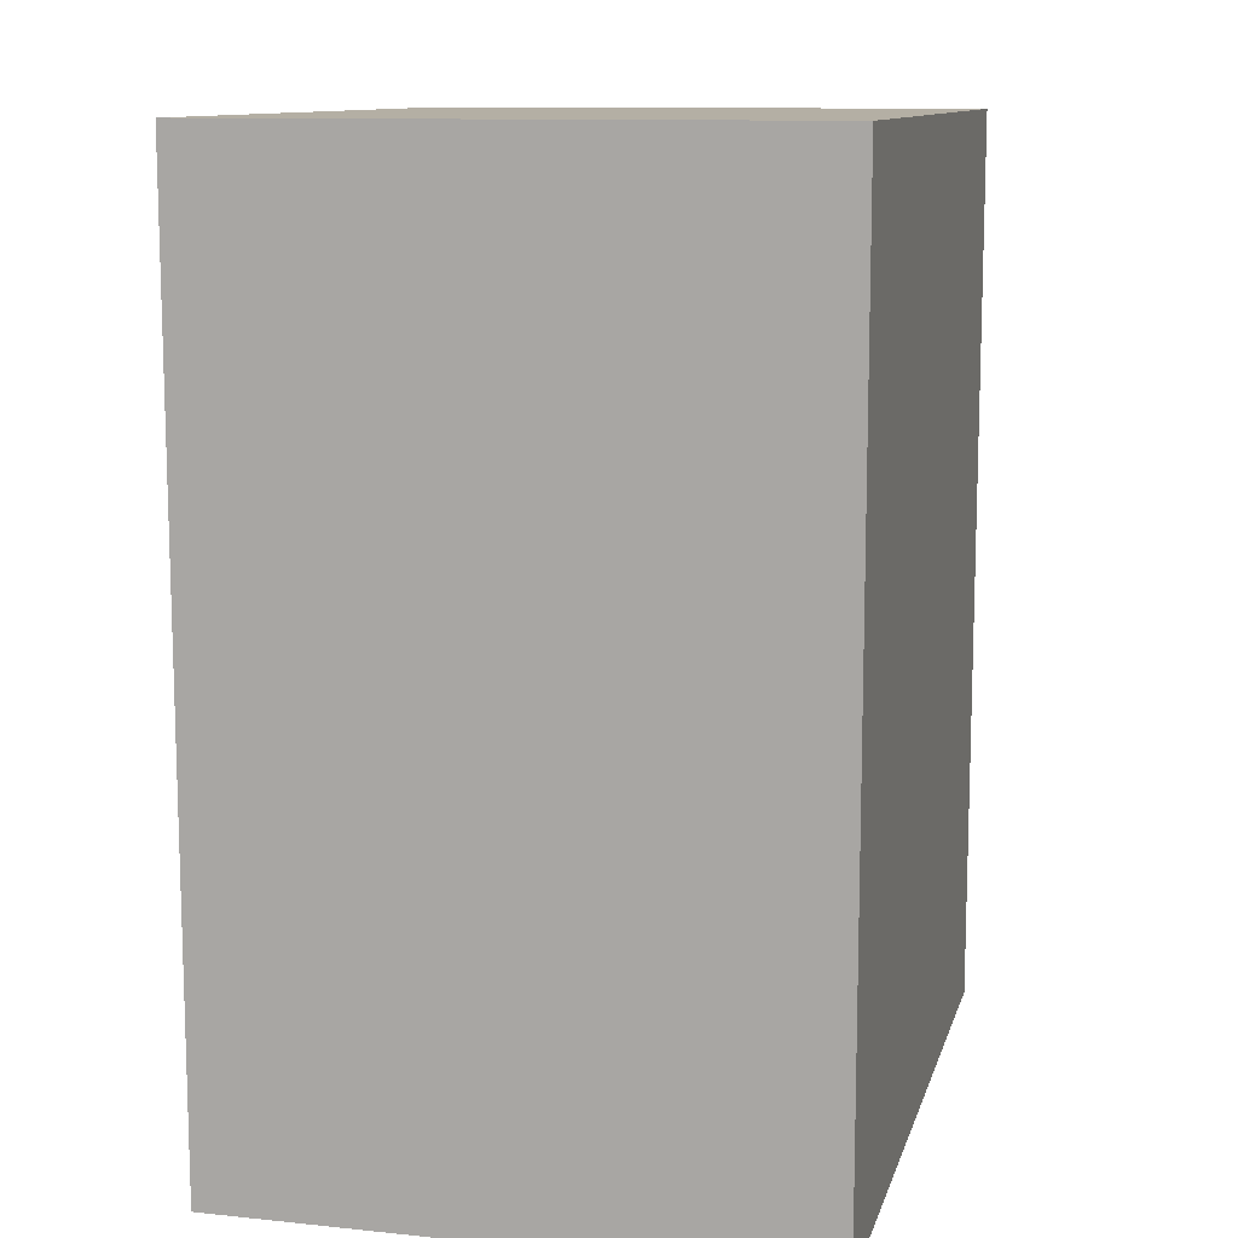
<metadata>
{"format":"obj","ext":"obj","renderer":"f3d","projection":"perspective","resolution":1024,"background":"white","views":[{"elev":11.3,"azim":-75.9,"up":"+Y"}]}
</metadata>
<code>
o Suzanne
v 0.6895 1.747 0.3075
v -0.1855 1.747 0.3075
v 0.752 1.677 0.2294
v -0.248 1.677 0.2294
v 0.7989 1.638 0.12
v -0.2948 1.638 0.12
v 0.6036 1.56 0.159
v -0.09951 1.56 0.159
v 0.6036 1.615 0.2606
v -0.09951 1.615 0.2606
v 0.6036 1.716 0.3231
v -0.09951 1.716 0.3231
v 0.5255 1.747 0.3387
v -0.02139 1.747 0.3387
v 0.4552 1.677 0.284
v 0.04893 1.677 0.284
v 0.4083 1.638 0.1903
v 0.0958 1.638 0.1903
v 0.3302 1.826 0.1981
v 0.1739 1.826 0.1981
v 0.3927 1.826 0.284
v 0.1114 1.826 0.284
v 0.4942 1.826 0.3387
v 0.009863 1.826 0.3387
v 0.5255 1.912 0.3387
v -0.02139 1.912 0.3387
v 0.4552 1.974 0.284
v 0.04893 1.974 0.284
v 0.4083 2.021 0.1903
v 0.0958 2.021 0.1903
v 0.6036 2.099 0.159
v -0.09951 2.099 0.159
v 0.6036 2.037 0.2606
v -0.09951 2.037 0.2606
v 0.6036 1.943 0.3231
v -0.09951 1.943 0.3231
v 0.6895 1.912 0.3075
v -0.1855 1.912 0.3075
v 0.752 1.974 0.2294
v -0.248 1.974 0.2294
v 0.7989 2.021 0.12
v -0.2948 2.021 0.12
v 0.877 1.826 0.1044
v -0.373 1.826 0.1044
v 0.8145 1.826 0.2137
v -0.3105 1.826 0.2137
v 0.7208 1.826 0.2997
v -0.2167 1.826 0.2997
v 0.7286 1.826 0.3153
v -0.2245 1.826 0.3153
v 0.6974 1.919 0.3231
v -0.1933 1.919 0.3231
v 0.6036 1.958 0.3465
v -0.09951 1.958 0.3465
v 0.5177 1.919 0.3622
v -0.01358 1.919 0.3622
v 0.4786 1.826 0.3622
v 0.02549 1.826 0.3622
v 0.5177 1.74 0.3622
v -0.01358 1.74 0.3622
v 0.6036 1.826 0.37
v -0.09951 1.826 0.37
v 0.6036 1.701 0.3465
v -0.09951 1.701 0.3465
v 0.6974 1.74 0.3231
v -0.1933 1.74 0.3231
v 0.252 2.013 0.284
v 0.252 1.935 0.3622
v 0.252 0.9037 0.2762
v 0.252 1.263 0.3231
v 0.252 1.396 0.3387
v 0.252 0.81 0.2606
v 0.252 1.99 0.1434
v 0.252 2.154 0.1122
v 0.252 2.482 -1.005
v 0.252 2.146 -1.31
v 0.252 1.654 -1.286
v 0.252 1.201 -0.8097
v 0.4552 1.396 0.1044
v 0.04893 1.396 0.1044
v 0.5645 1.146 0.1122
v -0.06045 1.146 0.1122
v 0.6036 0.8881 0.1122
v -0.09951 0.8881 0.1122
v 0.6192 0.6928 0.07311
v -0.1151 0.6928 0.07311
v 0.5802 0.6381 0.06529
v -0.07608 0.6381 0.06529
v 0.4317 0.6146 0.09654
v 0.07236 0.6146 0.09654
v 0.252 0.599 0.12
v 0.6895 1.443 0.07311
v -0.1855 1.443 0.07311
v 0.8849 1.544 0.08092
v -0.3808 1.544 0.08092
v 1.08 1.732 -0.01283
v -0.5761 1.732 -0.01283
v 1.111 2.013 0.1356
v -0.6073 2.013 0.1356
v 0.963 2.068 0.1669
v -0.4589 2.068 0.1669
v 0.7442 2.185 0.2294
v -0.2401 2.185 0.2294
v 0.5724 2.341 0.2762
v -0.06826 2.341 0.2762
v 0.4083 2.302 0.2997
v 0.0958 2.302 0.2997
v 0.3145 2.076 0.2919
v 0.1895 2.076 0.2919
v 0.4161 1.997 0.3153
v 0.08799 1.997 0.3153
v 0.377 1.888 0.3075
v 0.127 1.888 0.3075
v 0.4552 1.677 0.284
v 0.04893 1.677 0.284
v 0.627 1.599 0.245
v -0.123 1.599 0.245
v 0.7442 1.646 0.2137
v -0.2401 1.646 0.2137
v 0.877 1.771 0.1903
v -0.373 1.771 0.1903
v 0.8927 1.88 0.1903
v -0.3886 1.88 0.1903
v 0.8536 1.958 0.2059
v -0.3495 1.958 0.2059
v 0.6817 2.021 0.2606
v -0.1776 2.021 0.2606
v 0.502 2.052 0.2997
v 0.00205 2.052 0.2997
v 0.252 0.8178 0.2762
v 0.3614 0.8646 0.2762
v 0.1427 0.8646 0.2762
v 0.3692 0.7475 0.2528
v 0.1349 0.7475 0.2528
v 0.3145 0.7006 0.2372
v 0.1895 0.7006 0.2372
v 0.252 0.6928 0.2294
v 0.252 1.388 0.2919
v 0.252 1.443 0.284
v 0.3536 1.435 0.284
v 0.1505 1.435 0.284
v 0.377 1.357 0.2919
v 0.127 1.357 0.2919
v 0.338 1.294 0.284
v 0.1661 1.294 0.284
v 0.6505 1.537 0.2137
v -0.1464 1.537 0.2137
v 0.8692 1.638 0.1669
v -0.3651 1.638 0.1669
v 0.9786 1.787 0.1434
v -0.4745 1.787 0.1434
v 0.9942 1.958 0.1981
v -0.4901 1.958 0.1981
v 0.9395 1.997 0.2684
v -0.4355 1.997 0.2684
v 0.6895 2.13 0.3387
v -0.1855 2.13 0.3387
v 0.5645 2.224 0.3778
v -0.06045 2.224 0.3778
v 0.4552 2.201 0.3934
v 0.04893 2.201 0.3934
v 0.3536 2.013 0.3856
v 0.1505 2.013 0.3856
v 0.377 1.482 0.3544
v 0.127 1.482 0.3544
v 0.463 1.138 0.2528
v 0.04111 1.138 0.2528
v 0.502 0.8803 0.2294
v 0.00205 0.8803 0.2294
v 0.5177 0.7631 0.2059
v -0.01358 0.7631 0.2059
v 0.4864 0.6693 0.1747
v 0.01767 0.6693 0.1747
v 0.4161 0.6537 0.1747
v 0.08799 0.6537 0.1747
v 0.252 0.6381 0.1825
v 0.252 1.63 0.2684
v 0.252 1.794 0.3075
v 0.5802 2.06 0.284
v -0.07608 2.06 0.284
v 0.4161 1.724 0.2919
v 0.08799 1.724 0.2919
v 0.3849 1.794 0.2997
v 0.1192 1.794 0.2997
v 0.3692 0.8959 0.2762
v 0.1349 0.8959 0.2762
v 0.3302 1.138 0.2919
v 0.1739 1.138 0.2919
v 0.252 1.138 0.2919
v 0.252 1.255 0.284
v 0.3458 1.31 0.3231
v 0.1583 1.31 0.3231
v 0.3849 1.357 0.3387
v 0.1192 1.357 0.3387
v 0.3614 1.451 0.3231
v 0.1427 1.451 0.3231
v 0.2911 1.458 0.3231
v 0.213 1.458 0.3231
v 0.252 1.38 0.37
v 0.2989 1.435 0.3544
v 0.2052 1.435 0.3544
v 0.3458 1.427 0.3544
v 0.1583 1.427 0.3544
v 0.3614 1.357 0.37
v 0.1427 1.357 0.37
v 0.3302 1.333 0.3465
v 0.1739 1.333 0.3465
v 0.252 1.294 0.3465
v 0.5099 1.271 0.09654
v -0.005762 1.271 0.09654
v 0.4161 1.341 0.2528
v 0.08799 1.341 0.2528
v 0.4317 1.271 0.2528
v 0.07236 1.271 0.2528
v 0.4864 1.333 0.09654
v 0.01767 1.333 0.09654
v 0.252 0.7084 0.2294
v 0.2989 0.7162 0.2294
v 0.2052 0.7162 0.2294
v 0.3458 0.7631 0.2528
v 0.1583 0.7631 0.2528
v 0.3458 0.8412 0.2684
v 0.1583 0.8412 0.2684
v 0.252 0.8021 0.1981
v 0.3458 0.8334 0.2059
v 0.1583 0.8334 0.2059
v 0.3458 0.7709 0.1825
v 0.1583 0.7709 0.1825
v 0.2989 0.7318 0.1747
v 0.2052 0.7318 0.1747
v 0.252 0.724 0.1747
v 0.4239 1.802 0.3231
v 0.08017 1.802 0.3231
v 0.4395 1.74 0.3153
v 0.06455 1.74 0.3153
v 0.588 2.013 0.2997
v -0.08389 2.013 0.2997
v 0.5255 2.005 0.3153
v -0.02139 2.005 0.3153
v 0.6739 1.982 0.3153
v -0.1698 1.982 0.3153
v 0.8145 1.935 0.2372
v -0.3105 1.935 0.2372
v 0.838 1.872 0.2294
v -0.3339 1.872 0.2294
v 0.8302 1.779 0.2215
v -0.3261 1.779 0.2215
v 0.7286 1.685 0.2606
v -0.2245 1.685 0.2606
v 0.627 1.646 0.284
v -0.123 1.646 0.284
v 0.4786 1.693 0.3231
v 0.02549 1.693 0.3231
v 0.4317 1.88 0.3231
v 0.07236 1.88 0.3231
v 0.463 1.958 0.3231
v 0.04111 1.958 0.3231
v 0.4864 1.943 0.2997
v 0.01767 1.943 0.2997
v 0.4474 1.88 0.2997
v 0.05674 1.88 0.2997
v 0.4942 1.708 0.2997
v 0.009863 1.708 0.2997
v 0.627 1.669 0.2684
v -0.123 1.669 0.2684
v 0.713 1.701 0.245
v -0.2089 1.701 0.245
v 0.7989 1.794 0.2137
v -0.2948 1.794 0.2137
v 0.8067 1.865 0.2137
v -0.3026 1.865 0.2137
v 0.7833 1.919 0.2215
v -0.2792 1.919 0.2215
v 0.6661 1.974 0.2919
v -0.162 1.974 0.2919
v 0.5333 1.982 0.3075
v -0.0292 1.982 0.3075
v 0.588 1.99 0.2919
v -0.08389 1.99 0.2919
v 0.4552 1.755 0.2919
v 0.04893 1.755 0.2919
v 0.4474 1.81 0.2919
v 0.05674 1.81 0.2919
v 0.3614 2.044 0.1512
v 0.1427 2.044 0.1512
v 0.4474 2.247 0.159
v 0.05674 2.247 0.159
v 0.588 2.271 0.1356
v -0.08389 2.271 0.1356
v 0.7364 2.138 0.09654
v -0.2323 2.138 0.09654
v 0.9317 2.037 0.03404
v -0.4276 2.037 0.03404
v 1.049 1.99 0.002794
v -0.5448 1.99 0.002794
v 1.025 1.747 -0.08314
v -0.5214 1.747 -0.08314
v 0.8536 1.583 -0.04408
v -0.3495 1.583 -0.04408
v 0.6895 1.49 0.01061
v -0.1855 1.49 0.01061
v 0.252 2.482 -0.1691
v 0.252 2.568 -0.5363
v 0.252 1.388 -1.13
v 0.252 1.122 -0.2706
v 0.252 0.6068 0.002794
v 0.252 0.7787 -0.1144
v 0.252 1.013 -0.1378
v 0.252 1.099 -0.1769
v 1.104 1.818 -0.4035
v -0.5995 1.818 -0.4035
v 1.111 1.904 -0.505
v -0.6073 1.904 -0.505
v 1.025 1.849 -0.8956
v -0.5214 1.849 -0.8956
v 0.713 2.021 -1.161
v -0.2089 2.021 -1.161
v 0.9864 1.537 -0.3878
v -0.4823 1.537 -0.3878
v 0.8458 1.458 -0.6222
v -0.3417 1.458 -0.6222
v 0.8927 1.576 -0.8878
v -0.3886 1.576 -0.8878
v 0.588 1.638 -1.122
v -0.08389 1.638 -1.122
v 0.4864 1.232 -0.05189
v 0.01767 1.232 -0.05189
v 0.4317 1.169 -0.2003
v 0.07236 1.169 -0.2003
v 0.5411 0.8725 -0.07533
v -0.03701 0.8725 -0.07533
v 0.502 1.083 -0.06752
v 0.00205 1.083 -0.06752
v 0.5802 0.6693 -0.05971
v -0.07608 0.6693 -0.05971
v 0.3927 0.8256 -0.09096
v 0.1114 0.8256 -0.09096
v 0.377 1.044 -0.09877
v 0.127 1.044 -0.09877
v 0.4161 0.6381 -0.02064
v 0.08799 0.6381 -0.02064
v 0.4708 1.302 -0.02846
v 0.0333 1.302 -0.02846
v 0.463 1.357 0.01061
v 0.04111 1.357 0.01061
v 0.4552 1.412 0.04186
v 0.04893 1.412 0.04186
v 0.463 1.193 -0.2941
v 0.04111 1.193 -0.2941
v 0.5489 1.271 -0.7238
v -0.04482 1.271 -0.7238
v 0.5958 1.435 -0.9972
v -0.0917 1.435 -0.9972
v 0.7052 2.451 -0.841
v -0.2011 2.451 -0.841
v 0.7052 2.513 -0.5285
v -0.2011 2.513 -0.5285
v 0.7052 2.435 -0.2238
v -0.2011 2.435 -0.2238
v 0.713 2.107 -0.02846
v -0.2089 2.107 -0.02846
v 0.9786 1.99 -0.1222
v -0.4745 1.99 -0.1222
v 0.8849 2.037 -0.1769
v -0.3808 2.037 -0.1769
v 0.8927 2.287 -0.4035
v -0.3886 2.287 -0.4035
v 1.049 2.146 -0.3331
v -0.5448 2.146 -0.3331
v 1.049 2.201 -0.5753
v -0.5448 2.201 -0.5753
v 0.8927 2.333 -0.6535
v -0.3886 2.333 -0.6535
v 0.8927 2.263 -0.9035
v -0.3886 2.263 -0.9035
v 1.049 2.122 -0.8175
v -0.5448 2.122 -0.8175
v 0.8692 1.912 -1.044
v -0.3651 1.912 -1.044
v 0.7364 1.607 -1.005
v -0.2323 1.607 -1.005
v 1.072 1.912 -0.6613
v -0.5683 1.912 -0.6613
v 0.6583 1.412 -0.3097
v -0.1542 1.412 -0.3097
v 0.6817 1.388 -0.6691
v -0.1776 1.388 -0.6691
v 1.143 1.99 -0.6925
v -0.6386 1.99 -0.6925
v 1.025 1.443 -0.5831
v -0.5214 1.443 -0.5831
v 1.291 1.482 -0.7863
v -0.787 1.482 -0.7863
v 1.533 1.638 -0.8878
v -1.029 1.638 -0.8878
v 1.604 1.904 -0.88
v -1.1 1.904 -0.88
v 1.486 2.091 -0.88
v -0.9823 2.091 -0.88
v 1.275 2.06 -0.7706
v -0.7714 2.06 -0.7706
v 1.268 1.997 -0.7472
v -0.7636 1.997 -0.7472
v 1.44 2.021 -0.8488
v -0.9355 2.021 -0.8488
v 1.518 1.872 -0.8644
v -1.014 1.872 -0.8644
v 1.463 1.662 -0.8644
v -0.9589 1.662 -0.8644
v 1.283 1.544 -0.7628
v -0.7792 1.544 -0.7628
v 1.08 1.513 -0.591
v -0.5761 1.513 -0.591
v 1.174 1.943 -0.6769
v -0.6698 1.943 -0.6769
v 1.197 1.888 -0.7472
v -0.6933 1.888 -0.7472
v 1.135 1.56 -0.6691
v -0.6308 1.56 -0.6691
v 1.291 1.583 -0.8253
v -0.787 1.583 -0.8253
v 1.44 1.677 -0.9035
v -0.9355 1.677 -0.9035
v 1.486 1.833 -0.9035
v -0.9823 1.833 -0.9035
v 1.424 1.943 -0.8956
v -0.9198 1.943 -0.8956
v 1.275 1.927 -0.8175
v -0.7714 1.927 -0.8175
v 1.096 1.872 -0.6691
v -0.5917 1.872 -0.6691
v 1.088 1.755 -0.7316
v -0.5839 1.755 -0.7316
v 1.01 1.677 -0.7316
v -0.5058 1.677 -0.7316
v 1.072 1.669 -0.7316
v -0.5683 1.669 -0.7316
v 1.096 1.599 -0.7316
v -0.5917 1.599 -0.7316
v 1.065 1.568 -0.7316
v -0.5605 1.568 -0.7316
v 0.9786 1.583 -0.5285
v -0.4745 1.583 -0.5285
v 0.9708 1.56 -0.63
v -0.4667 1.56 -0.63
v 0.9708 1.622 -0.6456
v -0.4667 1.622 -0.6456
v 1.049 1.787 -0.6691
v -0.5448 1.787 -0.6691
v 1.143 1.826 -0.7238
v -0.6386 1.826 -0.7238
v 1.143 1.818 -0.7785
v -0.6386 1.818 -0.7785
v 1.065 1.568 -0.7785
v -0.5605 1.568 -0.7785
v 1.104 1.599 -0.7785
v -0.5995 1.599 -0.7785
v 1.08 1.662 -0.7785
v -0.5761 1.662 -0.7785
v 1.018 1.677 -0.7785
v -0.5136 1.677 -0.7785
v 1.096 1.755 -0.7785
v -0.5917 1.755 -0.7785
v 1.291 1.912 -0.8722
v -0.787 1.912 -0.8722
v 1.44 1.927 -0.9425
v -0.9355 1.927 -0.9425
v 1.51 1.826 -0.9503
v -1.006 1.826 -0.9503
v 1.463 1.669 -0.9425
v -0.9589 1.669 -0.9425
v 1.299 1.583 -0.88
v -0.7948 1.583 -0.88
v 1.135 1.568 -0.7238
v -0.6308 1.568 -0.7238
v 1.205 1.872 -0.8019
v -0.7011 1.872 -0.8019
v 1.143 1.693 -0.7863
v -0.6386 1.693 -0.7863
v 1.19 1.646 -0.7941
v -0.6855 1.646 -0.7941
v 1.252 1.708 -0.8253
v -0.748 1.708 -0.8253
v 1.213 1.755 -0.8097
v -0.7089 1.755 -0.8097
v 1.268 1.818 -0.8331
v -0.7636 1.818 -0.8331
v 1.307 1.771 -0.841
v -0.8026 1.771 -0.841
v 1.361 1.794 -0.8488
v -0.8573 1.794 -0.8488
v 1.338 1.857 -0.8488
v -0.8339 1.857 -0.8488
v 1.275 2.021 -0.9425
v -0.7714 2.021 -0.9425
v 1.502 2.052 -1.005
v -0.998 2.052 -1.005
v 1.619 1.88 -0.9581
v -1.115 1.88 -0.9581
v 1.565 1.638 -0.9894
v -1.06 1.638 -0.9894
v 1.291 1.497 -0.9503
v -0.787 1.497 -0.9503
v 1.041 1.458 -0.7863
v -0.537 1.458 -0.7863
v 1.111 1.966 -0.841
v -0.6073 1.966 -0.841
f 47 1 3 45
f 4 2 48 46
f 45 3 5 43
f 6 4 46 44
f 3 9 7 5
f 8 10 4 6
f 1 11 9 3
f 10 12 2 4
f 11 13 15 9
f 16 14 12 10
f 9 15 17 7
f 18 16 10 8
f 15 21 19 17
f 20 22 16 18
f 13 23 21 15
f 22 24 14 16
f 23 25 27 21
f 28 26 24 22
f 21 27 29 19
f 30 28 22 20
f 27 33 31 29
f 32 34 28 30
f 25 35 33 27
f 34 36 26 28
f 35 37 39 33
f 40 38 36 34
f 33 39 41 31
f 42 40 34 32
f 39 45 43 41
f 44 46 40 42
f 37 47 45 39
f 46 48 38 40
f 47 37 51 49
f 52 38 48 50
f 37 35 53 51
f 54 36 38 52
f 35 25 55 53
f 56 26 36 54
f 25 23 57 55
f 58 24 26 56
f 23 13 59 57
f 60 14 24 58
f 13 11 63 59
f 64 12 14 60
f 11 1 65 63
f 66 2 12 64
f 1 47 49 65
f 50 48 2 66
f 61 65 49
f 50 66 62
f 63 65 61
f 62 66 64
f 61 59 63
f 64 60 62
f 61 57 59
f 60 58 62
f 61 55 57
f 58 56 62
f 61 53 55
f 56 54 62
f 61 51 53
f 54 52 62
f 61 49 51
f 52 50 62
f 89 174 176 91
f 176 175 90 91
f 87 172 174 89
f 175 173 88 90
f 85 170 172 87
f 173 171 86 88
f 83 168 170 85
f 171 169 84 86
f 81 166 168 83
f 169 167 82 84
f 79 92 146 164
f 147 93 80 165
f 92 94 148 146
f 149 95 93 147
f 94 96 150 148
f 151 97 95 149
f 96 98 152 150
f 153 99 97 151
f 98 100 154 152
f 155 101 99 153
f 100 102 156 154
f 157 103 101 155
f 102 104 158 156
f 159 105 103 157
f 104 106 160 158
f 161 107 105 159
f 106 108 162 160
f 163 109 107 161
f 108 67 68 162
f 68 67 109 163
f 110 128 160 162
f 161 129 111 163
f 128 179 158 160
f 159 180 129 161
f 126 156 158 179
f 159 157 127 180
f 124 154 156 126
f 157 155 125 127
f 122 152 154 124
f 155 153 123 125
f 120 150 152 122
f 153 151 121 123
f 118 148 150 120
f 151 149 119 121
f 116 146 148 118
f 149 147 117 119
f 114 164 146 116
f 147 165 115 117
f 114 181 177 164
f 177 182 115 165
f 110 162 68 112
f 68 163 111 113
f 112 68 178 183
f 178 68 113 184
f 177 181 183 178
f 184 182 177 178
f 135 137 176 174
f 176 137 136 175
f 133 135 174 172
f 175 136 134 173
f 131 133 172 170
f 173 134 132 171
f 166 187 185 168
f 186 188 167 169
f 131 170 168 185
f 169 171 132 186
f 144 190 189 187
f 189 190 145 188
f 185 187 189 69
f 189 188 186 69
f 130 131 185 69
f 186 132 130 69
f 142 193 191 144
f 192 194 143 145
f 140 195 193 142
f 194 196 141 143
f 139 197 195 140
f 196 198 139 141
f 138 71 197 139
f 198 71 138 139
f 190 144 191 70
f 192 145 190 70
f 70 191 206 208
f 207 192 70 208
f 71 199 200 197
f 201 199 71 198
f 197 200 202 195
f 203 201 198 196
f 195 202 204 193
f 205 203 196 194
f 193 204 206 191
f 207 205 194 192
f 199 204 202 200
f 203 205 199 201
f 199 208 206 204
f 207 208 199 205
f 139 140 164 177
f 165 141 139 177
f 140 142 211 164
f 212 143 141 165
f 142 144 213 211
f 214 145 143 212
f 144 187 166 213
f 167 188 145 214
f 81 209 213 166
f 214 210 82 167
f 209 215 211 213
f 212 216 210 214
f 79 164 211 215
f 212 165 80 216
f 131 130 72 222
f 72 130 132 223
f 133 131 222 220
f 223 132 134 221
f 135 133 220 218
f 221 134 136 219
f 137 135 218 217
f 219 136 137 217
f 217 218 229 231
f 230 219 217 231
f 218 220 227 229
f 228 221 219 230
f 220 222 225 227
f 226 223 221 228
f 222 72 224 225
f 224 72 223 226
f 224 231 229 225
f 230 231 224 226
f 225 229 227
f 228 230 226
f 183 181 234 232
f 235 182 184 233
f 112 183 232 254
f 233 184 113 255
f 110 112 254 256
f 255 113 111 257
f 181 114 252 234
f 253 115 182 235
f 114 116 250 252
f 251 117 115 253
f 116 118 248 250
f 249 119 117 251
f 118 120 246 248
f 247 121 119 249
f 120 122 244 246
f 245 123 121 247
f 122 124 242 244
f 243 125 123 245
f 124 126 240 242
f 241 127 125 243
f 126 179 236 240
f 237 180 127 241
f 179 128 238 236
f 239 129 180 237
f 128 110 256 238
f 257 111 129 239
f 238 256 258 276
f 259 257 239 277
f 236 238 276 278
f 277 239 237 279
f 240 236 278 274
f 279 237 241 275
f 242 240 274 272
f 275 241 243 273
f 244 242 272 270
f 273 243 245 271
f 246 244 270 268
f 271 245 247 269
f 248 246 268 266
f 269 247 249 267
f 250 248 266 264
f 267 249 251 265
f 252 250 264 262
f 265 251 253 263
f 234 252 262 280
f 263 253 235 281
f 256 254 260 258
f 261 255 257 259
f 254 232 282 260
f 283 233 255 261
f 232 234 280 282
f 281 235 233 283
f 67 108 284 73
f 285 109 67 73
f 108 106 286 284
f 287 107 109 285
f 106 104 288 286
f 289 105 107 287
f 104 102 290 288
f 291 103 105 289
f 102 100 292 290
f 293 101 103 291
f 100 98 294 292
f 295 99 101 293
f 98 96 296 294
f 297 97 99 295
f 96 94 298 296
f 299 95 97 297
f 94 92 300 298
f 301 93 95 299
f 308 309 328 338
f 329 309 308 339
f 307 308 338 336
f 339 308 307 337
f 306 307 336 340
f 337 307 306 341
f 89 91 306 340
f 306 91 90 341
f 87 89 340 334
f 341 90 88 335
f 85 87 334 330
f 335 88 86 331
f 83 85 330 332
f 331 86 84 333
f 330 336 338 332
f 339 337 331 333
f 330 334 340 336
f 341 335 331 337
f 326 332 338 328
f 339 333 327 329
f 81 83 332 326
f 333 84 82 327
f 209 342 344 215
f 345 343 210 216
f 81 326 342 209
f 343 327 82 210
f 79 215 344 346
f 345 216 80 347
f 79 346 300 92
f 301 347 80 93
f 77 324 352 304
f 353 325 77 304
f 304 352 350 78
f 351 353 304 78
f 78 350 348 305
f 349 351 78 305
f 305 348 328 309
f 329 349 305 309
f 326 328 348 342
f 349 329 327 343
f 296 298 318 310
f 319 299 297 311
f 76 316 324 77
f 325 317 76 77
f 302 358 356 303
f 357 359 302 303
f 303 356 354 75
f 355 357 303 75
f 75 354 316 76
f 317 355 75 76
f 292 294 362 364
f 363 295 293 365
f 364 362 368 366
f 369 363 365 367
f 366 368 370 372
f 371 369 367 373
f 372 370 376 374
f 377 371 373 375
f 314 378 374 376
f 375 379 315 377
f 316 354 374 378
f 375 355 317 379
f 354 356 372 374
f 373 357 355 375
f 356 358 366 372
f 367 359 357 373
f 358 360 364 366
f 365 361 359 367
f 290 292 364 360
f 365 293 291 361
f 74 360 358 302
f 359 361 74 302
f 284 286 288 290
f 289 287 285 291
f 284 290 360 74
f 361 291 285 74
f 73 284 74
f 74 285 73
f 294 296 310 362
f 311 297 295 363
f 310 312 368 362
f 369 313 311 363
f 312 382 370 368
f 371 383 313 369
f 314 376 370 382
f 371 377 315 383
f 348 350 386 384
f 387 351 349 385
f 318 384 386 320
f 387 385 319 321
f 298 300 384 318
f 385 301 299 319
f 300 344 342 384
f 343 345 301 385
f 342 348 384
f 385 349 343
f 300 346 344
f 345 347 301
f 314 322 380 378
f 381 323 315 379
f 316 378 380 324
f 381 379 317 325
f 320 386 380 322
f 381 387 321 323
f 350 352 380 386
f 381 353 351 387
f 324 380 352
f 353 381 325
f 400 388 414 402
f 415 389 401 403
f 400 402 404 398
f 405 403 401 399
f 398 404 406 396
f 407 405 399 397
f 396 406 408 394
f 409 407 397 395
f 394 408 410 392
f 411 409 395 393
f 392 410 412 390
f 413 411 393 391
f 410 420 418 412
f 419 421 411 413
f 408 422 420 410
f 421 423 409 411
f 406 424 422 408
f 423 425 407 409
f 404 426 424 406
f 425 427 405 407
f 402 428 426 404
f 427 429 403 405
f 402 414 416 428
f 417 415 403 429
f 318 320 444 442
f 445 321 319 443
f 320 390 412 444
f 413 391 321 445
f 310 318 442 312
f 443 319 311 313
f 382 430 414 388
f 415 431 383 389
f 412 418 440 444
f 441 419 413 445
f 438 446 444 440
f 445 447 439 441
f 434 446 438 436
f 439 447 435 437
f 432 448 446 434
f 447 449 433 435
f 430 448 432 450
f 433 449 431 451
f 414 430 450 416
f 451 431 415 417
f 312 448 430 382
f 431 449 313 383
f 312 442 446 448
f 447 443 313 449
f 442 444 446
f 447 445 443
f 416 450 452 476
f 453 451 417 477
f 450 432 462 452
f 463 433 451 453
f 432 434 460 462
f 461 435 433 463
f 434 436 458 460
f 459 437 435 461
f 436 438 456 458
f 457 439 437 459
f 438 440 454 456
f 455 441 439 457
f 440 418 474 454
f 475 419 441 455
f 428 416 476 464
f 477 417 429 465
f 426 428 464 466
f 465 429 427 467
f 424 426 466 468
f 467 427 425 469
f 422 424 468 470
f 469 425 423 471
f 420 422 470 472
f 471 423 421 473
f 418 420 472 474
f 473 421 419 475
f 458 456 480 478
f 481 457 459 479
f 478 480 482 484
f 483 481 479 485
f 484 482 488 486
f 489 483 485 487
f 486 488 490 492
f 491 489 487 493
f 464 476 486 492
f 487 477 465 493
f 452 484 486 476
f 487 485 453 477
f 452 462 478 484
f 479 463 453 485
f 458 478 462 460
f 463 479 459 461
f 454 474 480 456
f 481 475 455 457
f 472 482 480 474
f 481 483 473 475
f 470 488 482 472
f 483 489 471 473
f 468 490 488 470
f 489 491 469 471
f 466 492 490 468
f 491 493 467 469
f 464 492 466
f 467 493 465
f 392 390 504 502
f 505 391 393 503
f 394 392 502 500
f 503 393 395 501
f 396 394 500 498
f 501 395 397 499
f 398 396 498 496
f 499 397 399 497
f 400 398 496 494
f 497 399 401 495
f 388 400 494 506
f 495 401 389 507
f 494 502 504 506
f 505 503 495 507
f 494 496 500 502
f 501 497 495 503
f 496 498 500
f 501 499 497
f 314 382 388 506
f 389 383 315 507
f 314 506 504 322
f 505 507 315 323
f 320 322 504 390
f 505 323 321 391
o Smoke_Domain_Cube.002
v -2.115 -0.401 1.393
v -2.115 5.568 1.393
v -2.115 -0.401 -2.31
v -2.115 5.568 -2.31
v 2.619 -0.401 1.393
v 2.619 5.568 1.393
v 2.619 -0.401 -2.31
v 2.619 5.568 -2.31
f 508 509 511 510
f 510 511 515 514
f 514 515 513 512
f 512 513 509 508
f 510 514 512 508
f 515 511 509 513

</code>
